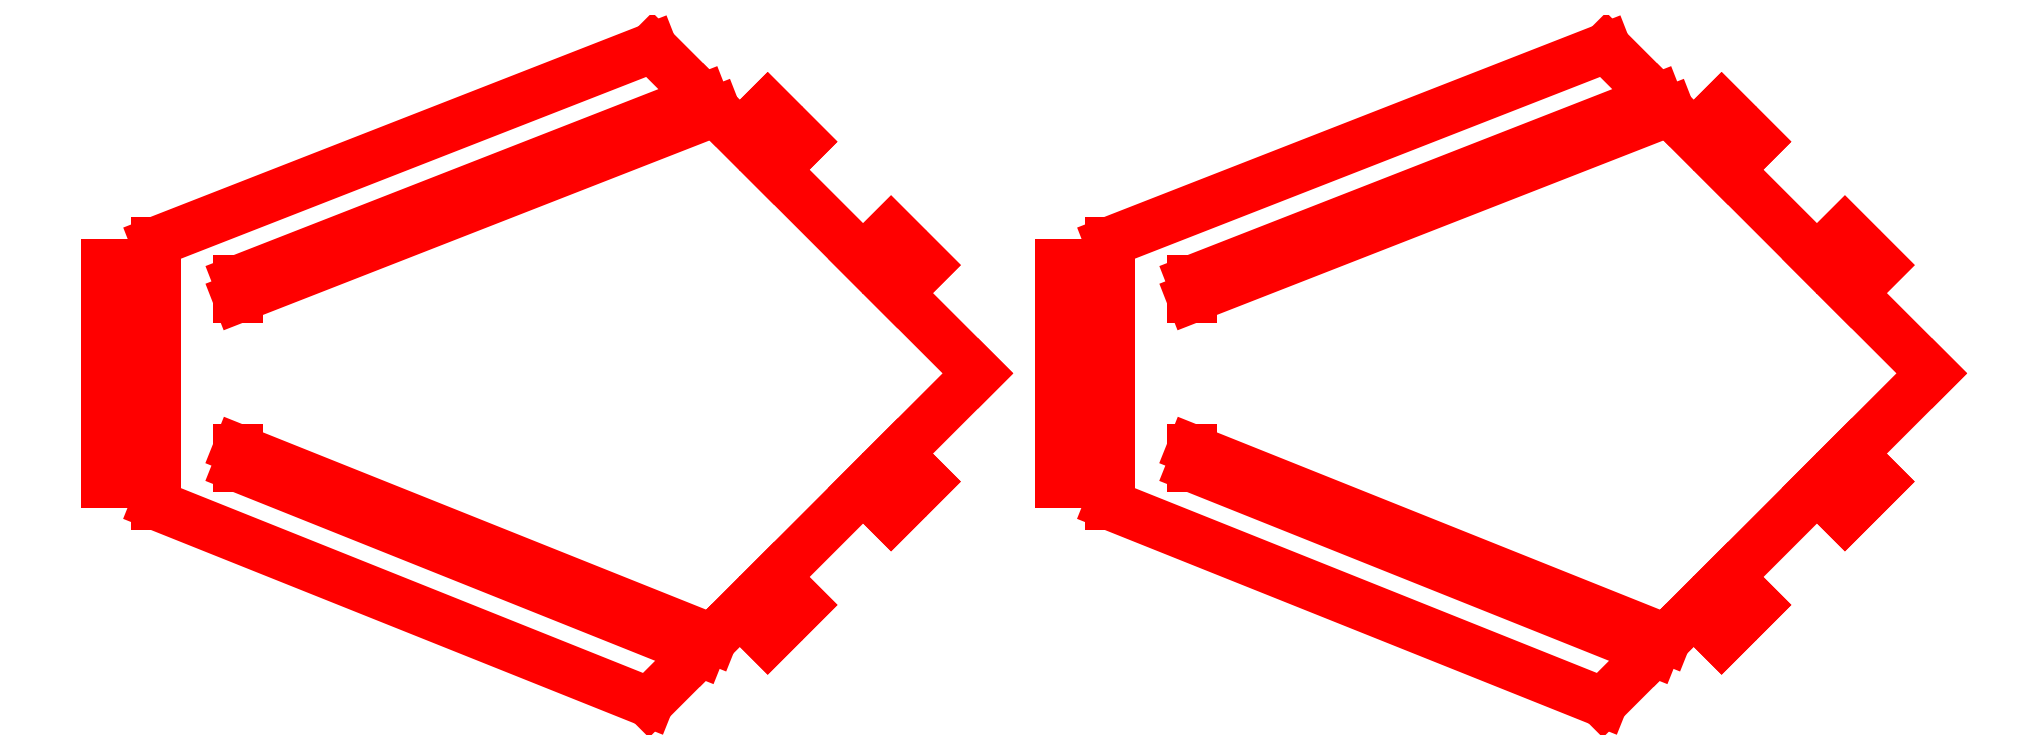
<metadata>
{"format":"dxf","ext":"dxf","renderer":"ezdxf+matplotlib","layout":"modelspace","background":"white","min_lineweight":24,"dpi":150}
</metadata>
<code>
0
SECTION
2
ENTITIES
0
LINE
8
Side
10
166
20
199
30
0
11
15
21
140
31
0
0
LINE
8
Side
10
15
20
60
30
0
11
165
21
0
31
0
0
LINE
8
Side
10
15
20
140
30
0
11
15
21
133.3
31
0
0
LINE
8
Side
10
15
20
133.3
30
0
11
0
21
133.3
31
0
0
LINE
8
Side
10
0
20
133.3
30
0
11
0
21
120
31
0
0
LINE
8
Side
10
0
20
120
30
0
11
15
21
120
31
0
0
LINE
8
Side
10
15
20
120
30
0
11
15
21
106.7
31
0
0
LINE
8
Side
10
15
20
106.7
30
0
11
0
21
106.7
31
0
0
LINE
8
Side
10
0
20
106.7
30
0
11
0
21
93.33
31
0
0
LINE
8
Side
10
0
20
93.33
30
0
11
15
21
93.33
31
0
0
LINE
8
Side
10
15
20
93.33
30
0
11
15
21
80
31
0
0
LINE
8
Side
10
15
20
80
30
0
11
0
21
80
31
0
0
LINE
8
Side
10
0
20
80
30
0
11
0
21
66.67
31
0
0
LINE
8
Side
10
0
20
66.67
30
0
11
15
21
66.67
31
0
0
LINE
8
Side
10
15
20
66.67
30
0
11
15
21
60
31
0
0
LINE
8
SideNut-8mm
10
181.4
20
183.6
30
0
11
40
21
128.3
31
0
0
LINE
8
SideNut-8mm
10
185.3
20
179.7
30
0
11
40
21
122.9
31
0
0
LINE
8
SideNut-8mm
10
40
20
76.93
30
0
11
184.2
21
19.23
31
0
0
LINE
8
SideNut-8mm
10
40
20
71.54
30
0
11
180.4
21
15.39
31
0
0
LINE
8
SideNut-8mm
10
40
20
122.9
30
0
11
40
21
128.3
31
0
0
LINE
8
SideNut-8mm
10
40
20
76.93
30
0
11
40
21
71.54
31
0
0
LINE
8
SideNut-8mm
10
185.3
20
179.7
30
0
11
181.4
21
183.6
31
0
0
LINE
8
SideNut-8mm
10
184.2
20
19.23
30
0
11
180.4
21
15.39
31
0
0
LINE
8
Side
10
192.6
20
172.4
30
0
11
166
21
199
31
0
0
LINE
8
Side
10
230.1
20
134.9
30
0
11
203.1
21
161.9
31
0
0
LINE
8
Side
10
265
20
100
30
0
11
240.6
21
124.4
31
0
0
LINE
8
Side
10
265
20
100
30
0
11
240.6
21
75.58
31
0
0
LINE
8
Side
10
230.1
20
65.11
30
0
11
203.1
21
38.07
31
0
0
LINE
8
Side
10
192.6
20
27.6
30
0
11
165
21
1.42e-14
31
0
0
LINE
8
Side
10
201.1
20
180.9
30
0
11
211.6
21
170.4
31
0
0
LINE
8
Side
10
238.6
20
143.4
30
0
11
249.1
21
132.9
31
0
0
LINE
8
Side
10
192.6
20
172.4
30
0
11
201.1
21
180.9
31
0
0
LINE
8
Side
10
203.1
20
161.9
30
0
11
211.6
21
170.4
31
0
0
LINE
8
Side
10
230.1
20
134.9
30
0
11
238.6
21
143.4
31
0
0
LINE
8
Side
10
240.6
20
124.4
30
0
11
249.1
21
132.9
31
0
0
LINE
8
Side
10
201.1
20
19.12
30
0
11
211.6
21
29.59
31
0
0
LINE
8
Side
10
238.6
20
56.62
30
0
11
249.1
21
67.09
31
0
0
LINE
8
Side
10
192.6
20
27.6
30
0
11
201.1
21
19.12
31
0
0
LINE
8
Side
10
203.1
20
38.07
30
0
11
211.6
21
29.59
31
0
0
LINE
8
Side
10
230.1
20
65.11
30
0
11
238.6
21
56.62
31
0
0
LINE
8
Side
10
240.6
20
75.58
30
0
11
249.1
21
67.09
31
0
0
LINE
8
Side
10
456
20
199
30
0
11
305
21
140
31
0
0
LINE
8
Side
10
305
20
60
30
0
11
455
21
0
31
0
0
LINE
8
Side
10
305
20
140
30
0
11
305
21
133.3
31
0
0
LINE
8
Side
10
305
20
133.3
30
0
11
290
21
133.3
31
0
0
LINE
8
Side
10
290
20
133.3
30
0
11
290
21
120
31
0
0
LINE
8
Side
10
290
20
120
30
0
11
305
21
120
31
0
0
LINE
8
Side
10
305
20
120
30
0
11
305
21
106.7
31
0
0
LINE
8
Side
10
305
20
106.7
30
0
11
290
21
106.7
31
0
0
LINE
8
Side
10
290
20
106.7
30
0
11
290
21
93.33
31
0
0
LINE
8
Side
10
290
20
93.33
30
0
11
305
21
93.33
31
0
0
LINE
8
Side
10
305
20
93.33
30
0
11
305
21
80
31
0
0
LINE
8
Side
10
305
20
80
30
0
11
290
21
80
31
0
0
LINE
8
Side
10
290
20
80
30
0
11
290
21
66.67
31
0
0
LINE
8
Side
10
290
20
66.67
30
0
11
305
21
66.67
31
0
0
LINE
8
Side
10
305
20
66.67
30
0
11
305
21
60
31
0
0
LINE
8
SideNut-8mm
10
471.4
20
183.6
30
0
11
330
21
128.3
31
0
0
LINE
8
SideNut-8mm
10
475.3
20
179.7
30
0
11
330
21
122.9
31
0
0
LINE
8
SideNut-8mm
10
330
20
76.93
30
0
11
474.2
21
19.23
31
0
0
LINE
8
SideNut-8mm
10
330
20
71.54
30
0
11
470.4
21
15.39
31
0
0
LINE
8
SideNut-8mm
10
330
20
122.9
30
0
11
330
21
128.3
31
0
0
LINE
8
SideNut-8mm
10
330
20
76.93
30
0
11
330
21
71.54
31
0
0
LINE
8
SideNut-8mm
10
475.3
20
179.7
30
0
11
471.4
21
183.6
31
0
0
LINE
8
SideNut-8mm
10
474.2
20
19.23
30
0
11
470.4
21
15.39
31
0
0
LINE
8
Side
10
482.6
20
172.4
30
0
11
456
21
199
31
0
0
LINE
8
Side
10
520.1
20
134.9
30
0
11
493.1
21
161.9
31
0
0
LINE
8
Side
10
555
20
100
30
0
11
530.6
21
124.4
31
0
0
LINE
8
Side
10
555
20
100
30
0
11
530.6
21
75.58
31
0
0
LINE
8
Side
10
520.1
20
65.11
30
0
11
493.1
21
38.07
31
0
0
LINE
8
Side
10
482.6
20
27.6
30
0
11
455
21
1.42e-14
31
0
0
LINE
8
Side
10
491.1
20
180.9
30
0
11
501.6
21
170.4
31
0
0
LINE
8
Side
10
528.6
20
143.4
30
0
11
539.1
21
132.9
31
0
0
LINE
8
Side
10
482.6
20
172.4
30
0
11
491.1
21
180.9
31
0
0
LINE
8
Side
10
493.1
20
161.9
30
0
11
501.6
21
170.4
31
0
0
LINE
8
Side
10
520.1
20
134.9
30
0
11
528.6
21
143.4
31
0
0
LINE
8
Side
10
530.6
20
124.4
30
0
11
539.1
21
132.9
31
0
0
LINE
8
Side
10
491.1
20
19.12
30
0
11
501.6
21
29.59
31
0
0
LINE
8
Side
10
528.6
20
56.62
30
0
11
539.1
21
67.09
31
0
0
LINE
8
Side
10
482.6
20
27.6
30
0
11
491.1
21
19.12
31
0
0
LINE
8
Side
10
493.1
20
38.07
30
0
11
501.6
21
29.59
31
0
0
LINE
8
Side
10
520.1
20
65.11
30
0
11
528.6
21
56.62
31
0
0
LINE
8
Side
10
530.6
20
75.58
30
0
11
539.1
21
67.09
31
0
0
ENDSEC
0
EOF

</code>
